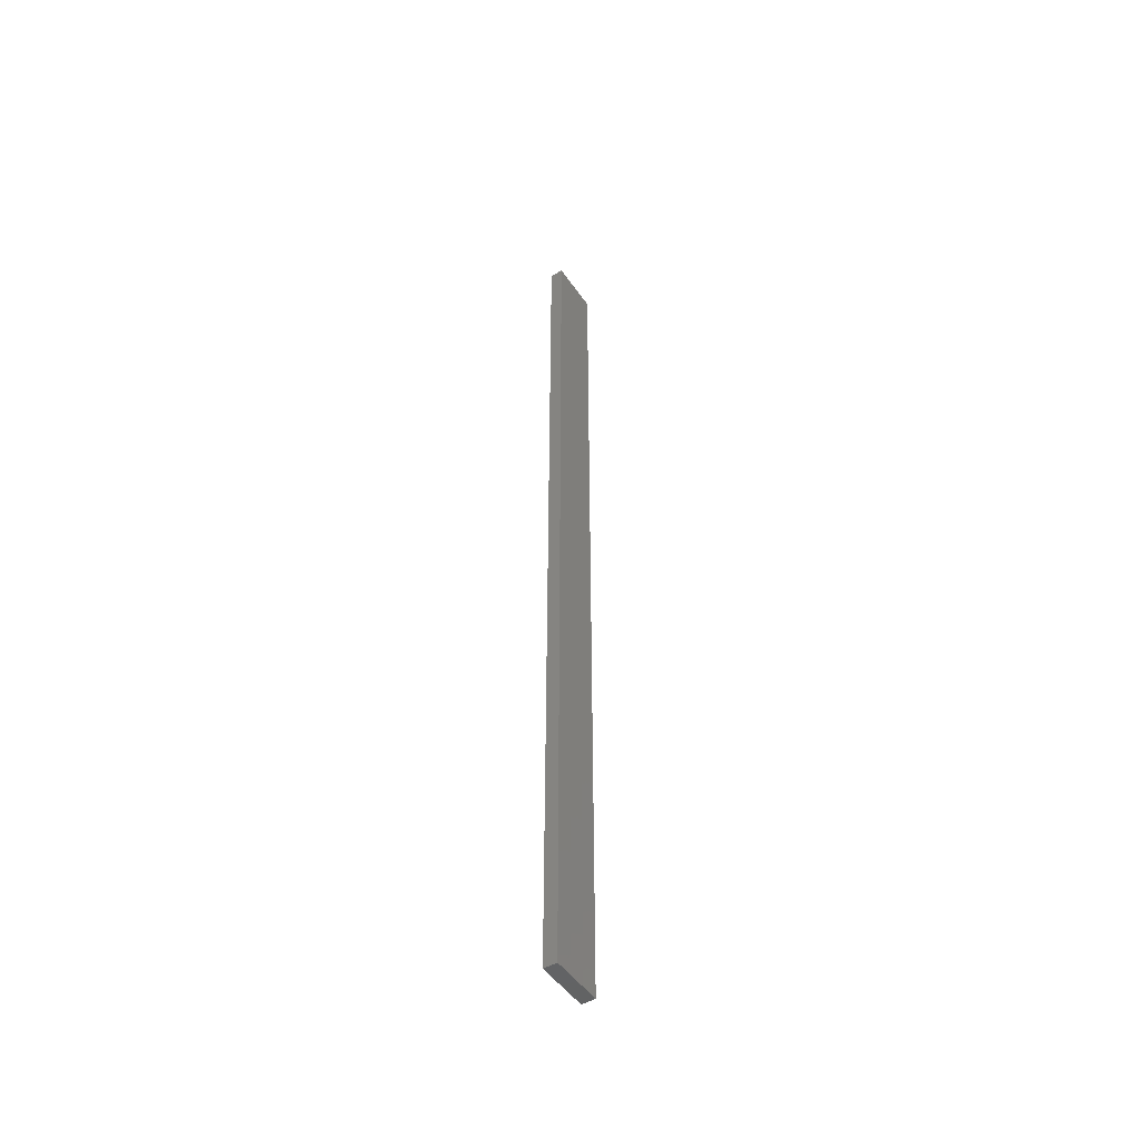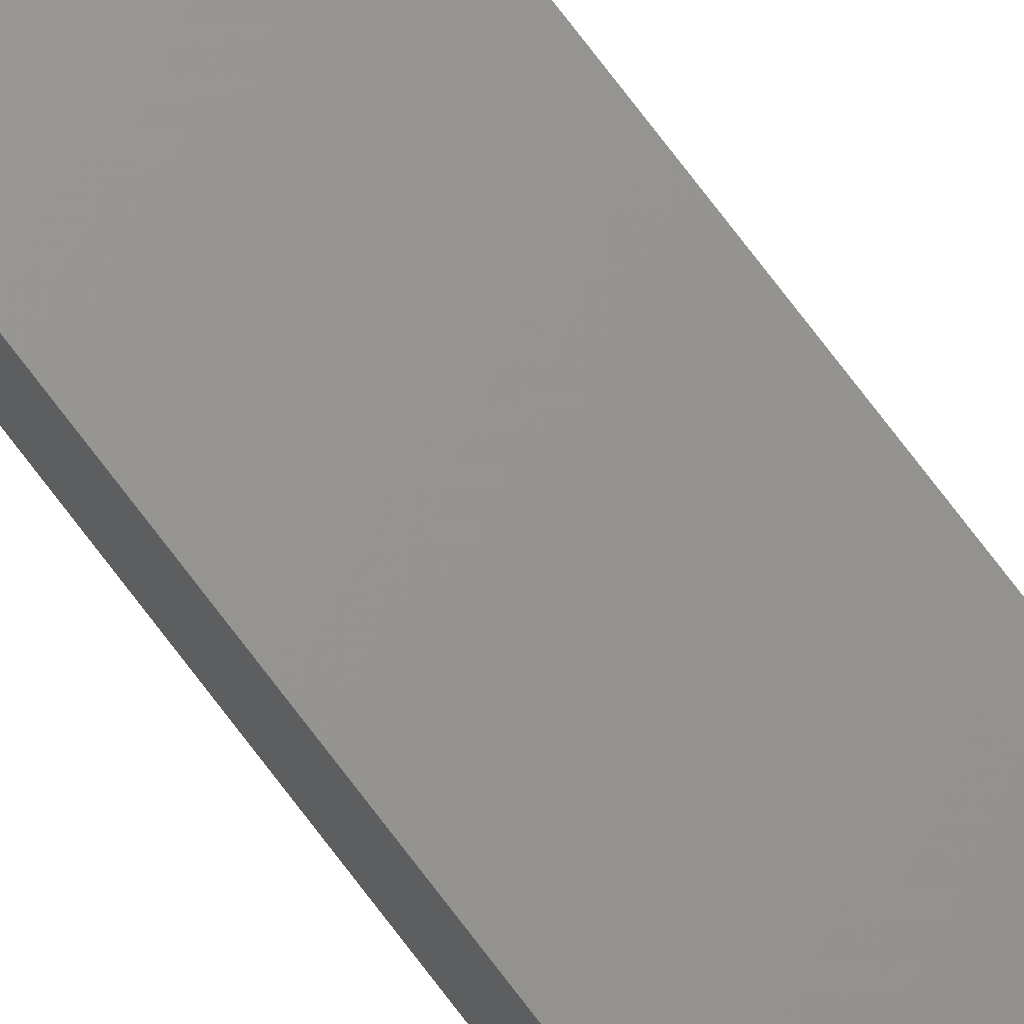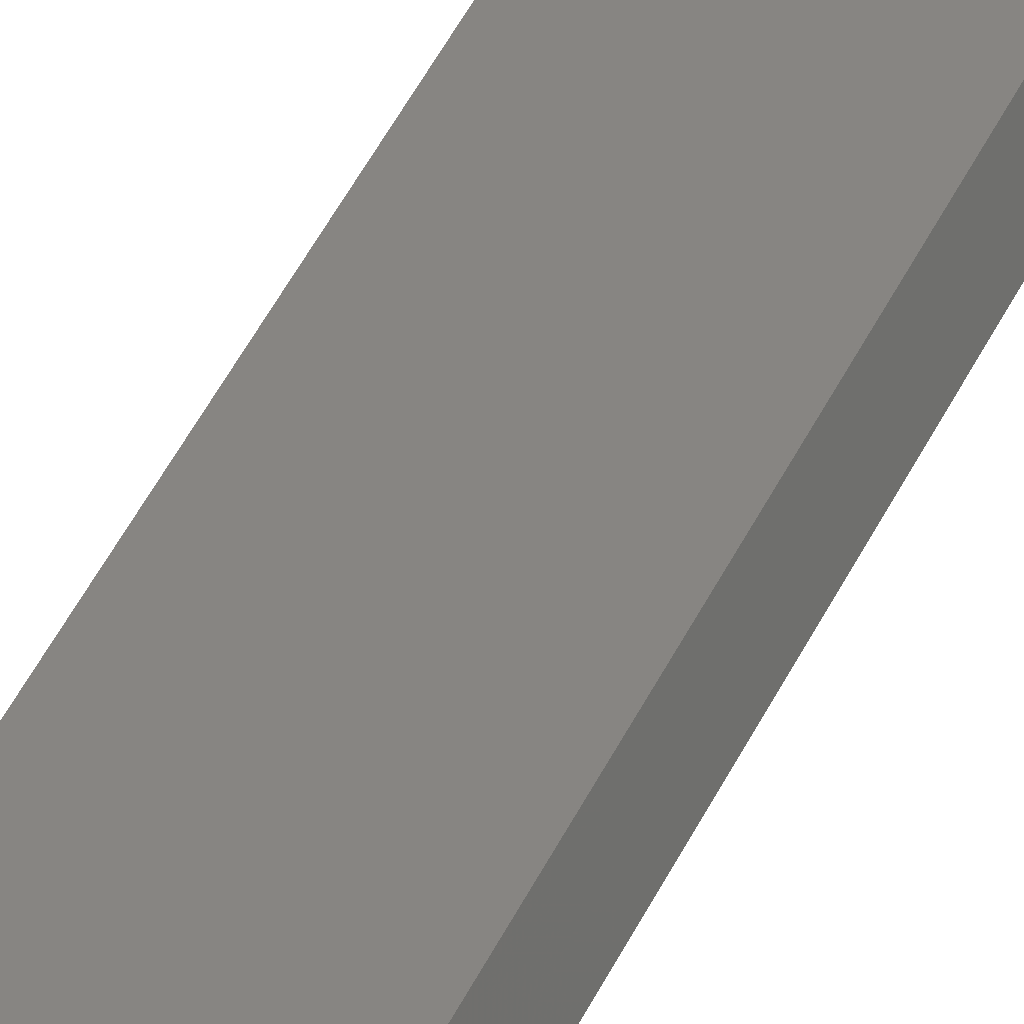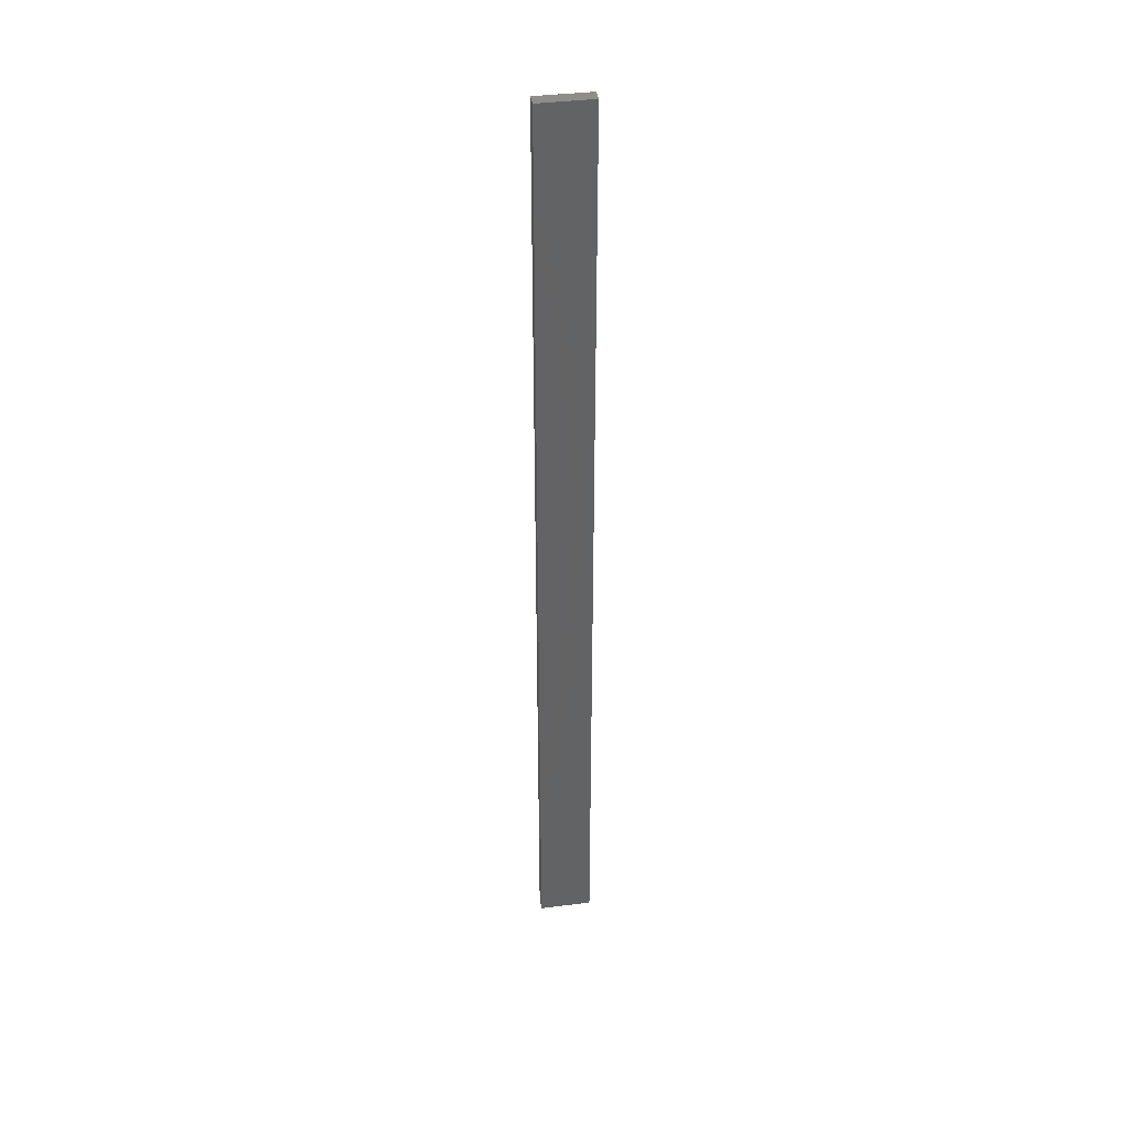
<metadata>
{"format":"stl","ext":"stl","renderer":"f3d","projection":"perspective","resolution":1024,"background":"white","views":[{"elev":-48.9,"azim":111.2,"up":"+Z"},{"elev":76.5,"azim":-37.4,"up":"+Y"},{"elev":28.7,"azim":-163.2,"up":"+Y"},{"elev":39.0,"azim":-21.0,"up":"+Z"}]}
</metadata>
<code>
# stl→obj: 16 verts, 28 faces
v -18.96 -2.419 -244.9
v -18.96 -2.419 -241.3
v -19.02 -2.405 -241.3
v -19.02 -2.405 -244.9
v -19.09 -2.391 -241.3
v -19.09 -2.391 -244.9
v -19.15 -2.377 -244.9
v -19.15 -2.377 -241.3
v -19.14 -2.328 -241.3
v -19.14 -2.328 -244.9
v -18.95 -2.37 -241.3
v -19.01 -2.356 -244.9
v -19.01 -2.356 -241.3
v -19.08 -2.342 -241.3
v -18.95 -2.37 -244.9
v -19.08 -2.342 -244.9
f 1 2 3
f 4 3 5
f 4 1 3
f 6 4 5
f 7 5 8
f 7 6 5
f 7 9 10
f 8 9 7
f 11 12 13
f 13 12 14
f 15 12 11
f 12 16 14
f 14 10 9
f 16 10 14
f 15 11 1
f 11 2 1
f 14 9 8
f 5 14 8
f 3 13 14
f 3 14 5
f 2 11 13
f 2 13 3
f 10 16 7
f 16 6 7
f 12 4 16
f 16 4 6
f 15 1 12
f 12 1 4

</code>
